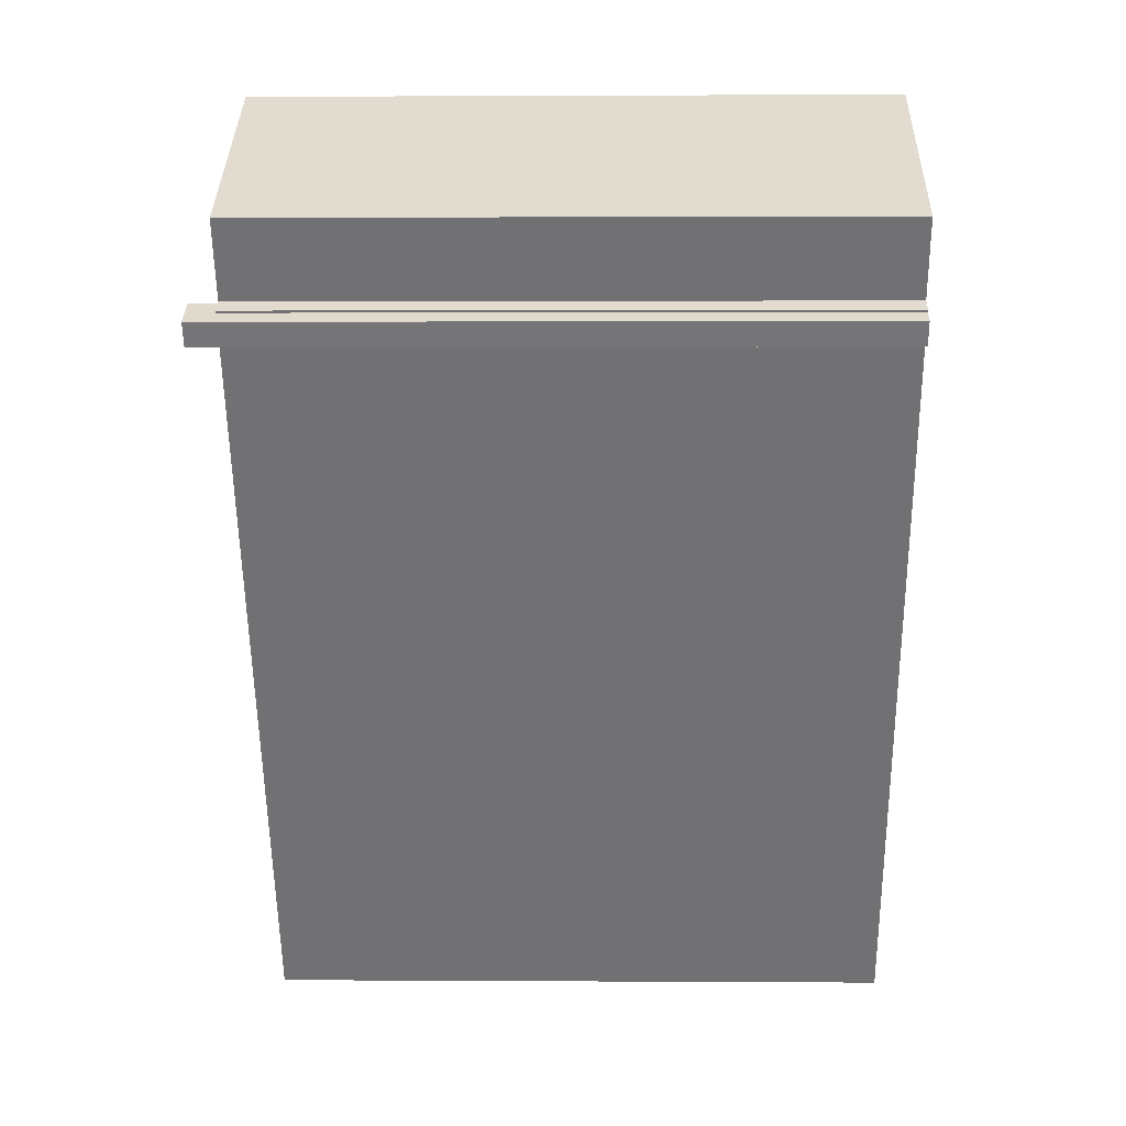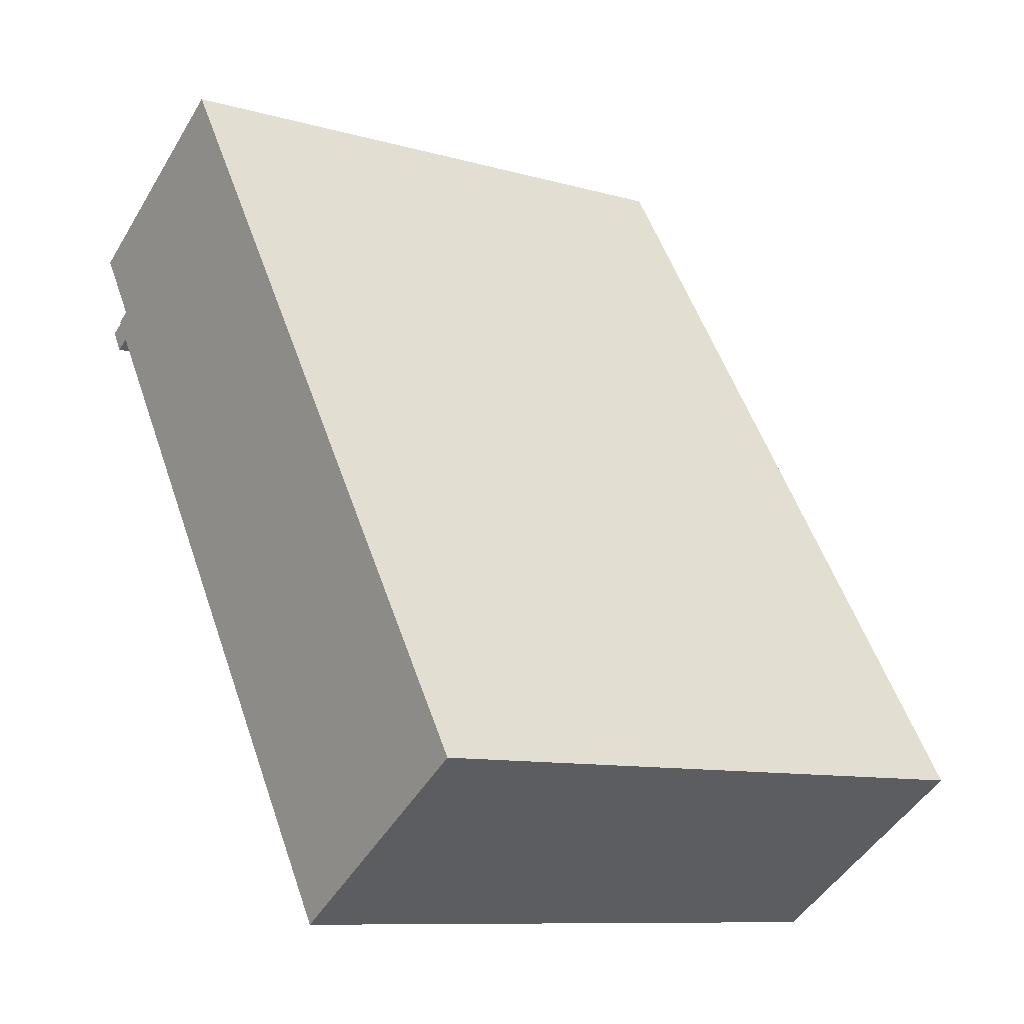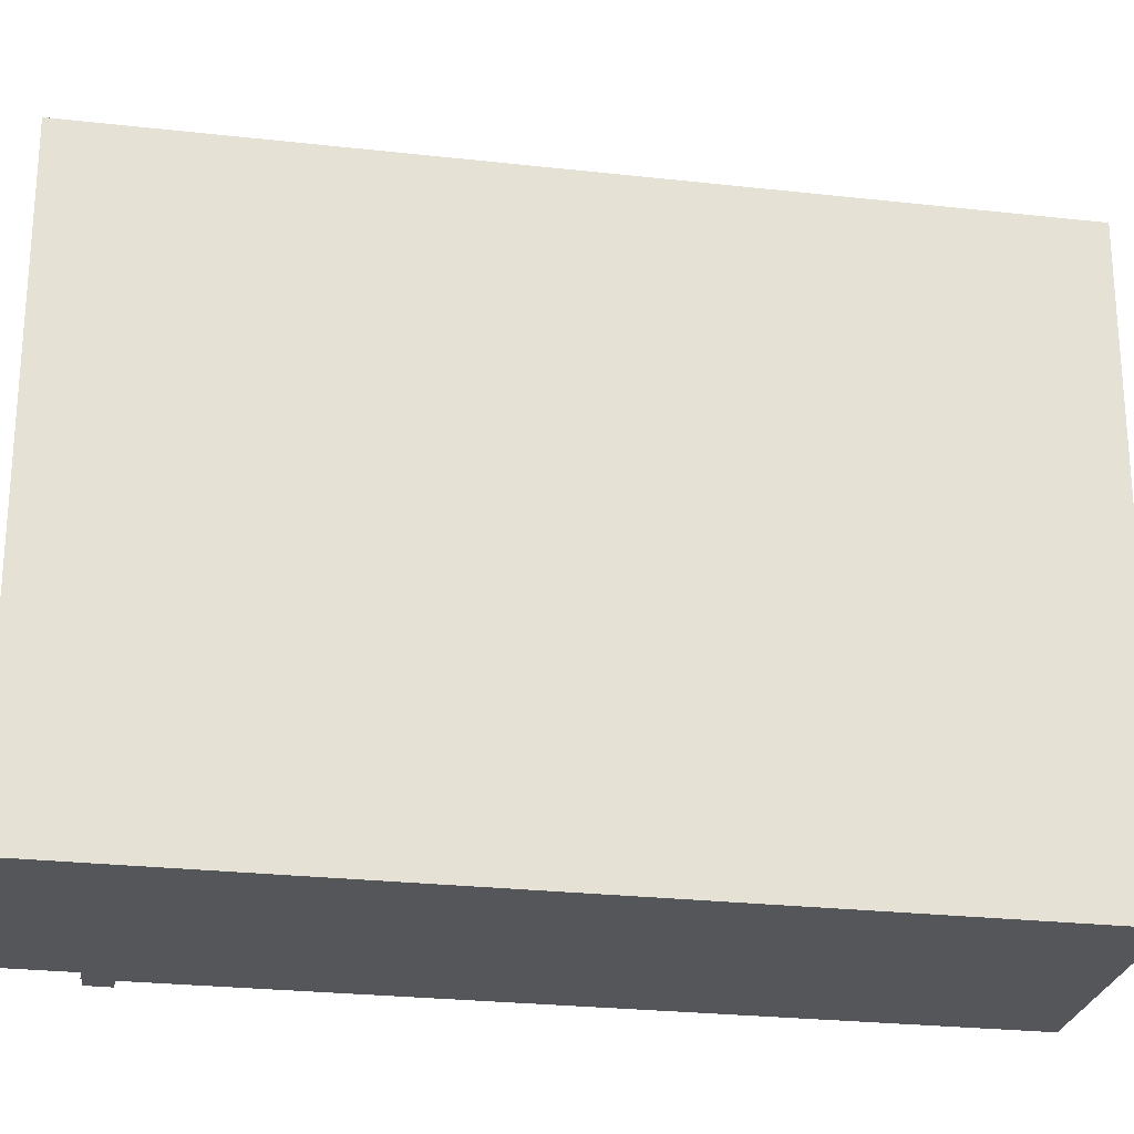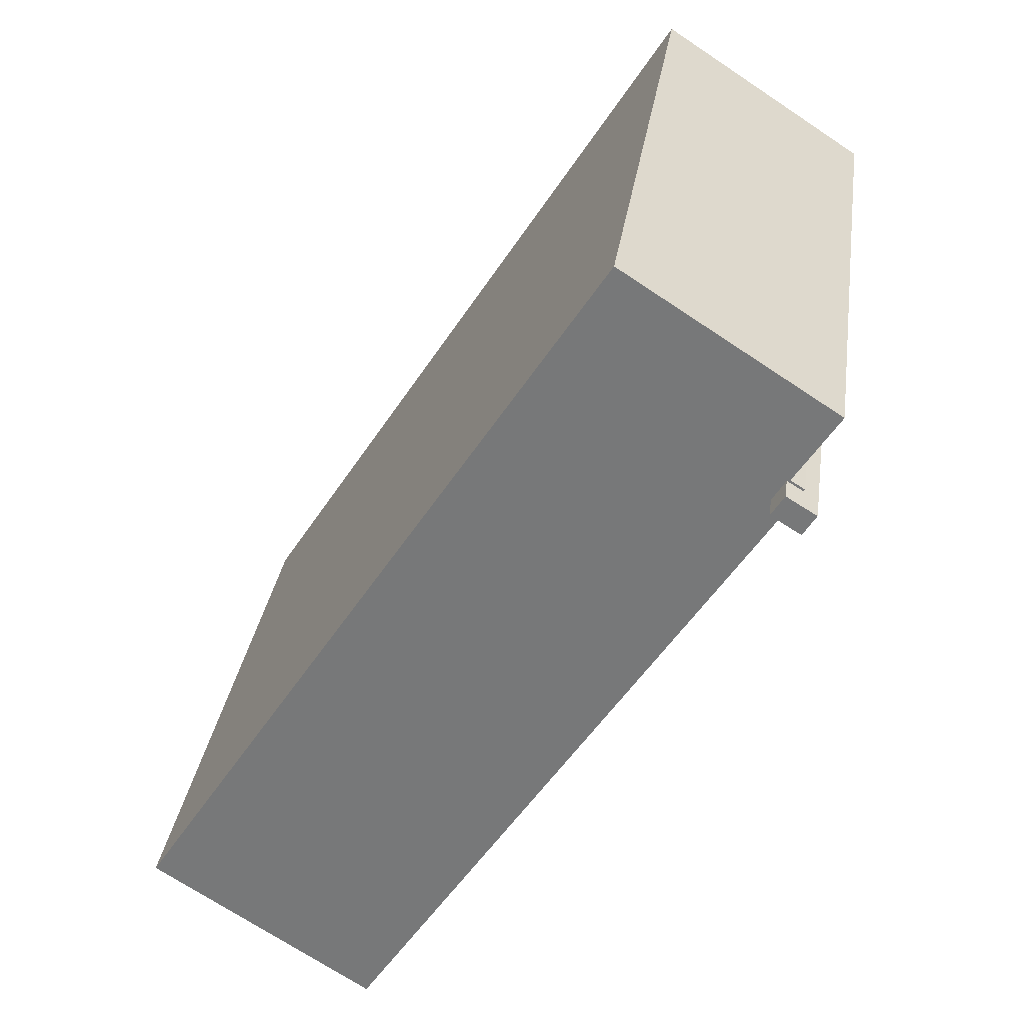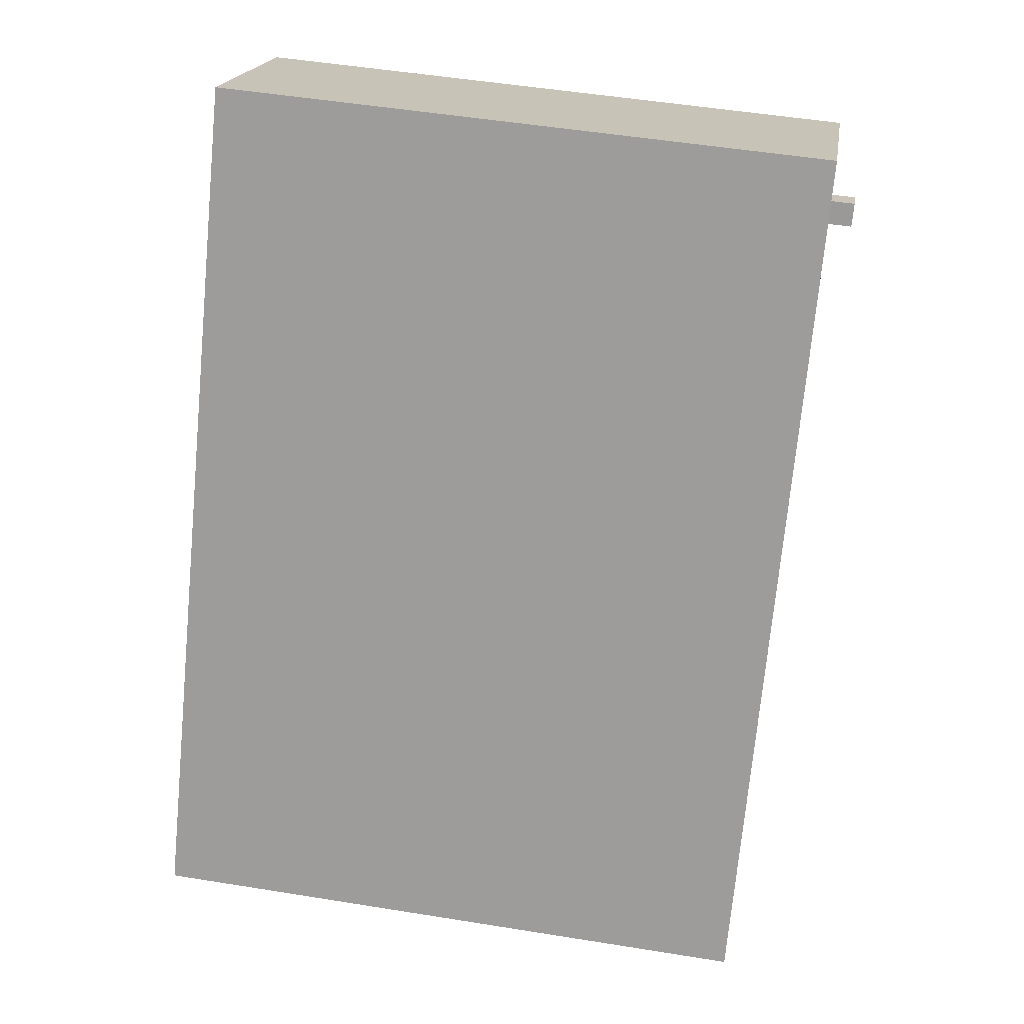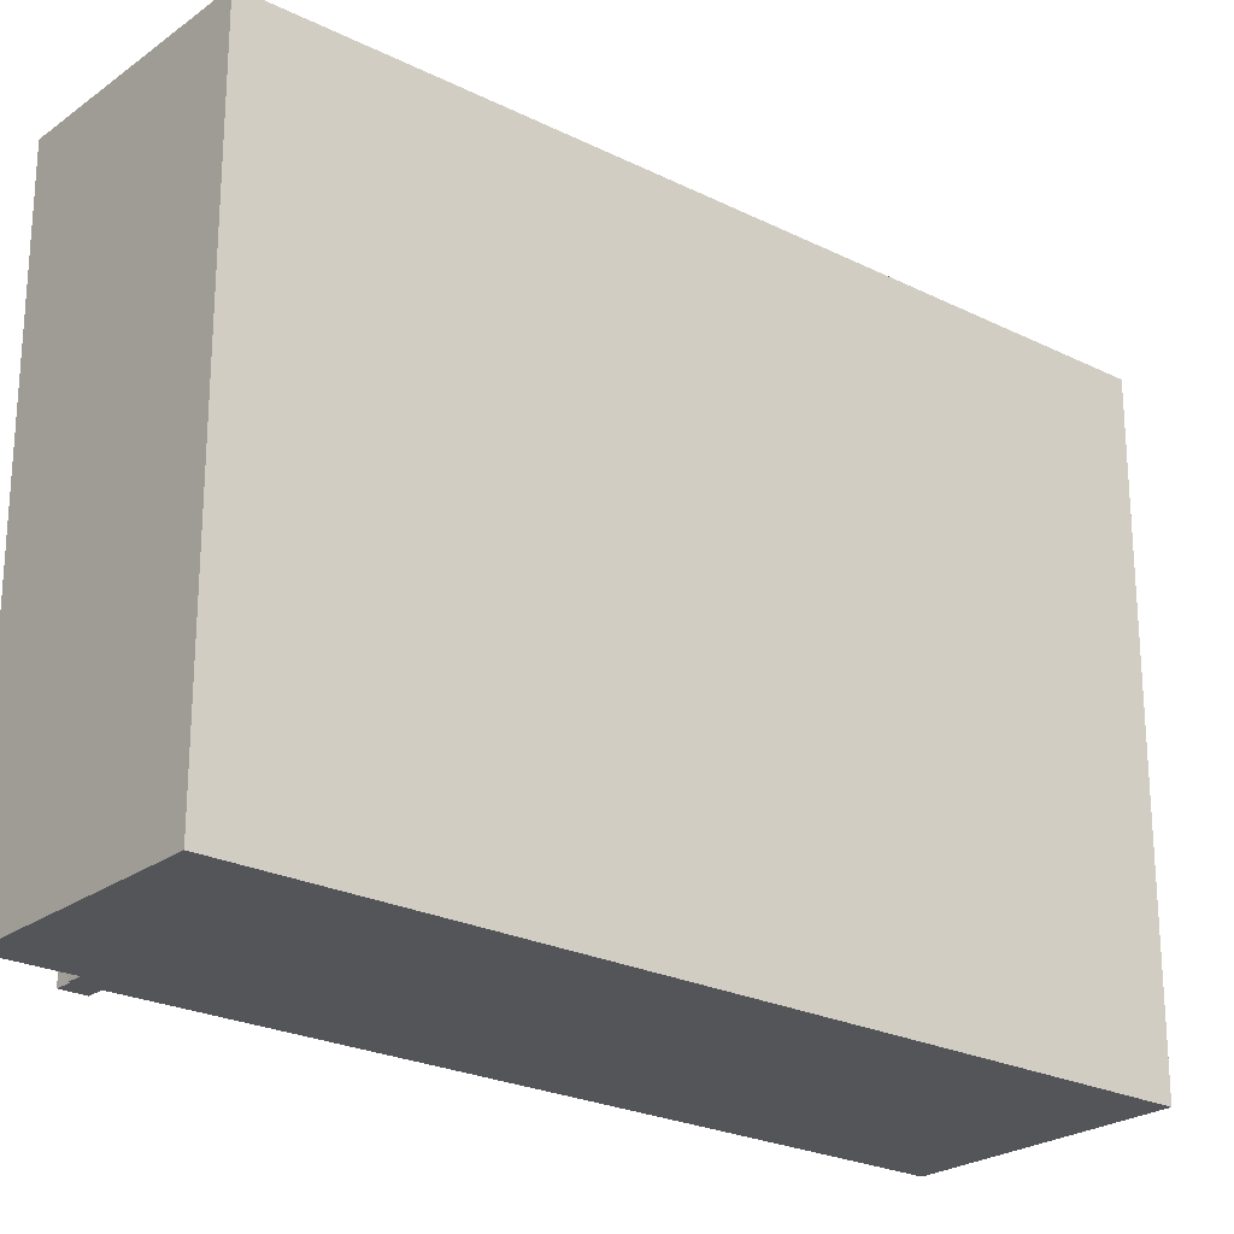
<metadata>
{"format":"obj","ext":"obj","renderer":"f3d","projection":"perspective","resolution":1024,"background":"white","views":[{"elev":1.8,"azim":-88.7,"up":"+Z"},{"elev":-9.8,"azim":53.6,"up":"+Z"},{"elev":-25.5,"azim":47.0,"up":"+Y"},{"elev":31.4,"azim":-171.9,"up":"+Z"},{"elev":51.2,"azim":100.0,"up":"+Z"},{"elev":-24.0,"azim":17.5,"up":"+Y"}]}
</metadata>
<code>
v -5.618 5.667 4.191
v -5.386 5.666 4.388
v -5.384 5.666 4.335
v -5.64 5.667 4.225
v -5.386 5.666 4.388
v -5.618 5.667 4.191
v -5.386 5.666 4.388
v -5.325 5.666 4.371
v -5.384 5.666 4.335
v -5.325 5.666 4.371
v -2.325 5.666 8.131
v -5.159 5.666 4.101
v -5.386 5.666 4.388
v -2.325 5.666 8.131
v -5.325 5.666 4.371
v -5.368 5.667 3.804
v -5.084 5.666 3.978
v 6.401 5.666 -5.44
v -5.084 5.666 3.978
v -2.325 5.666 8.131
v 6.401 5.666 -5.44
v -5.159 5.666 4.101
v -2.325 5.666 8.131
v -5.084 5.666 3.978
v -5.368 5.667 3.804
v 6.401 5.666 -5.44
v 2.279 5.666 -8.091
v -6.193 5.666 5.643
v -2.325 5.666 8.131
v -5.386 5.666 4.388
v -5.618 6.173 4.191
v -5.368 6.173 3.804
v -5.638 6.173 3.638
v -5.879 6.173 4.031
v -5.618 6.173 4.191
v -5.325 6.173 4.371
v -5.368 6.173 3.804
v -5.084 6.173 3.978
v -5.386 5.666 4.388
v -5.386 -5.668 4.388
v -6.193 -5.668 5.643
v -6.193 5.666 5.643
v -6.193 -5.668 5.643
v -2.325 5.666 8.131
v -6.193 5.666 5.643
v -2.325 -5.668 8.131
v -2.325 5.666 8.131
v -2.325 -5.668 8.131
v 6.401 5.666 -5.44
v 6.401 -5.668 -5.44
v 6.401 -5.668 -5.44
v 2.279 -5.668 -8.091
v 6.401 5.666 -5.44
v 2.279 5.666 -8.091
v -5.368 5.667 3.804
v -1.545 -5.668 -2.143
v -5.368 -5.668 3.804
v -1.545 -5.668 -2.143
v 2.279 5.666 -8.091
v 2.279 -5.668 -8.091
v -5.368 5.667 3.804
v 2.279 5.666 -8.091
v -1.545 -5.668 -2.143
v -5.64 5.667 4.225
v -5.629 -5.668 4.208
v -5.64 -5.668 4.225
v -5.629 -5.668 4.208
v -5.618 5.667 4.191
v -5.618 -5.668 4.191
v -5.64 5.667 4.225
v -5.618 5.667 4.191
v -5.629 -5.668 4.208
v -5.513 -5.668 4.307
v -5.386 -5.668 4.388
v -5.386 5.666 4.388
v -5.64 5.667 4.225
v -5.64 -5.668 4.225
v -5.513 -5.668 4.307
v -5.64 5.667 4.225
v -5.513 -5.668 4.307
v -5.386 5.666 4.388
v -5.879 6.173 4.031
v -5.618 5.667 4.191
v -5.618 6.173 4.191
v -5.618 5.667 4.191
v -5.879 6.173 4.031
v -5.879 -5.668 4.031
v -5.618 -5.668 4.191
v -5.384 5.666 4.335
v -5.325 5.666 4.371
v -5.325 6.173 4.371
v -5.618 6.173 4.191
v -5.618 5.667 4.191
v -5.384 5.666 4.335
v -5.618 6.173 4.191
v -5.384 5.666 4.335
v -5.325 6.173 4.371
v -5.368 5.667 3.804
v -5.368 -5.668 3.804
v -5.638 -5.668 3.638
v -5.638 6.173 3.638
v -5.638 6.173 3.638
v -5.368 6.173 3.804
v -5.368 5.667 3.804
v -5.368 5.667 3.804
v -5.368 6.173 3.804
v -5.084 6.173 3.978
v -5.084 5.666 3.978
v -5.879 6.173 4.031
v -5.758 -5.668 3.835
v -5.879 -5.668 4.031
v -5.758 -5.668 3.835
v -5.638 6.173 3.638
v -5.638 -5.668 3.638
v -5.879 6.173 4.031
v -5.638 6.173 3.638
v -5.758 -5.668 3.835
v -5.159 5.666 4.101
v -5.084 5.666 3.978
v -5.084 6.173 3.978
v -5.325 6.173 4.371
v -5.325 5.666 4.371
v -5.159 5.666 4.101
v -5.325 6.173 4.371
v -5.159 5.666 4.101
v -5.084 6.173 3.978
v -5.758 -5.668 3.835
v -5.368 -5.668 3.804
v -5.618 -5.668 4.191
v -5.879 -5.668 4.031
v -5.629 -5.668 4.208
v -5.513 -5.668 4.307
v -5.64 -5.668 4.225
v -5.386 -5.668 4.388
v -2.325 -5.668 8.131
v -1.545 -5.668 -2.143
v 6.401 -5.668 -5.44
v -6.193 -5.668 5.643
v 2.279 -5.668 -8.091
v -5.638 -5.668 3.638
g CDNNDG02_0016710
f 1 2 3
f 4 5 6
f 7 8 9
f 10 11 12
f 13 14 15
f 16 17 18
f 19 20 21
f 22 23 24
f 25 26 27
f 28 29 30
f 31 32 33
f 34 31 33
f 35 36 37
f 38 37 36
f 39 40 41
f 42 39 41
f 43 44 45
f 44 43 46
f 47 48 49
f 50 49 48
f 51 52 53
f 54 53 52
f 55 56 57
f 58 59 60
f 61 62 63
f 64 65 66
f 67 68 69
f 70 71 72
f 73 74 75
f 76 77 78
f 79 80 81
f 82 83 84
f 85 86 87
f 85 87 88
f 89 90 91
f 92 93 94
f 95 96 97
f 98 99 100
f 101 98 100
f 102 103 104
f 105 106 107
f 107 108 105
f 109 110 111
f 112 113 114
f 115 116 117
f 118 119 120
f 121 122 123
f 124 125 126
f 127 128 129
f 130 127 129
f 131 129 132
f 133 131 132
f 132 128 134
f 135 136 137
f 138 134 135
f 136 139 137
f 128 136 135
f 129 128 132
f 127 140 128
f 134 128 135

</code>
